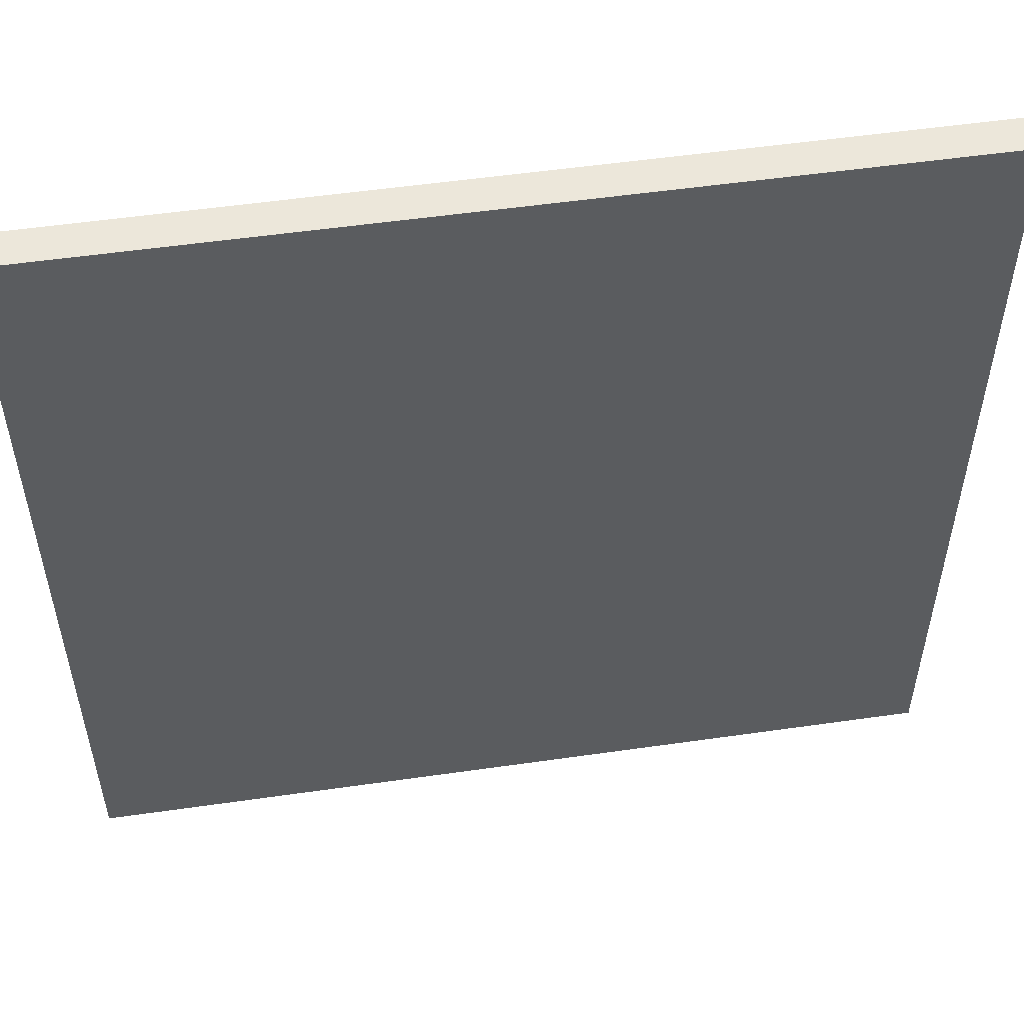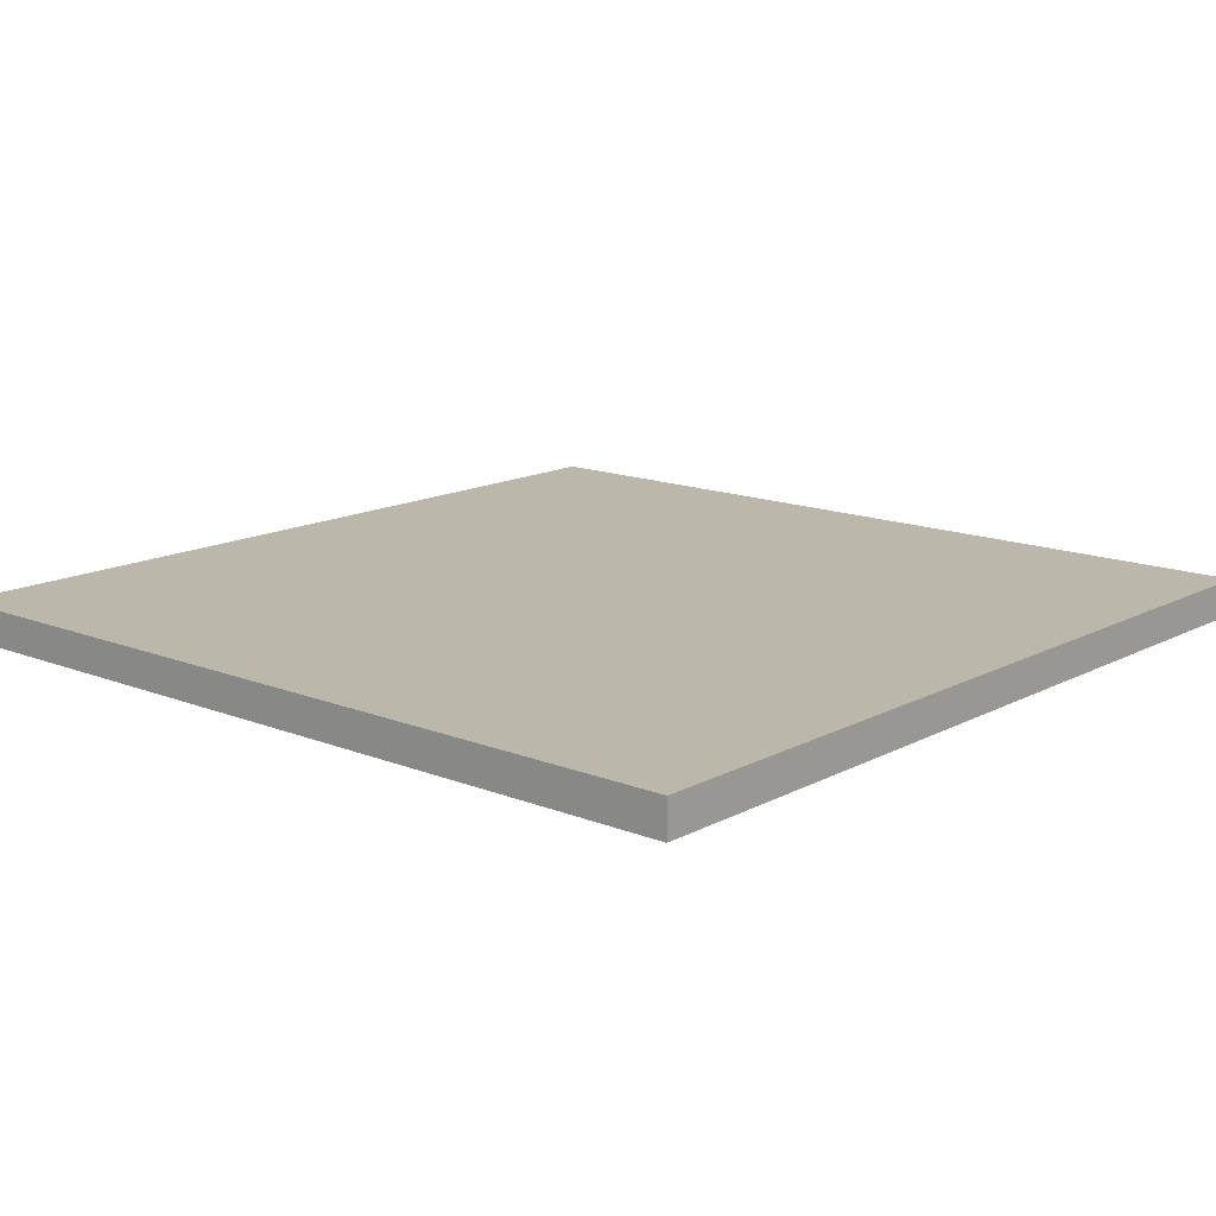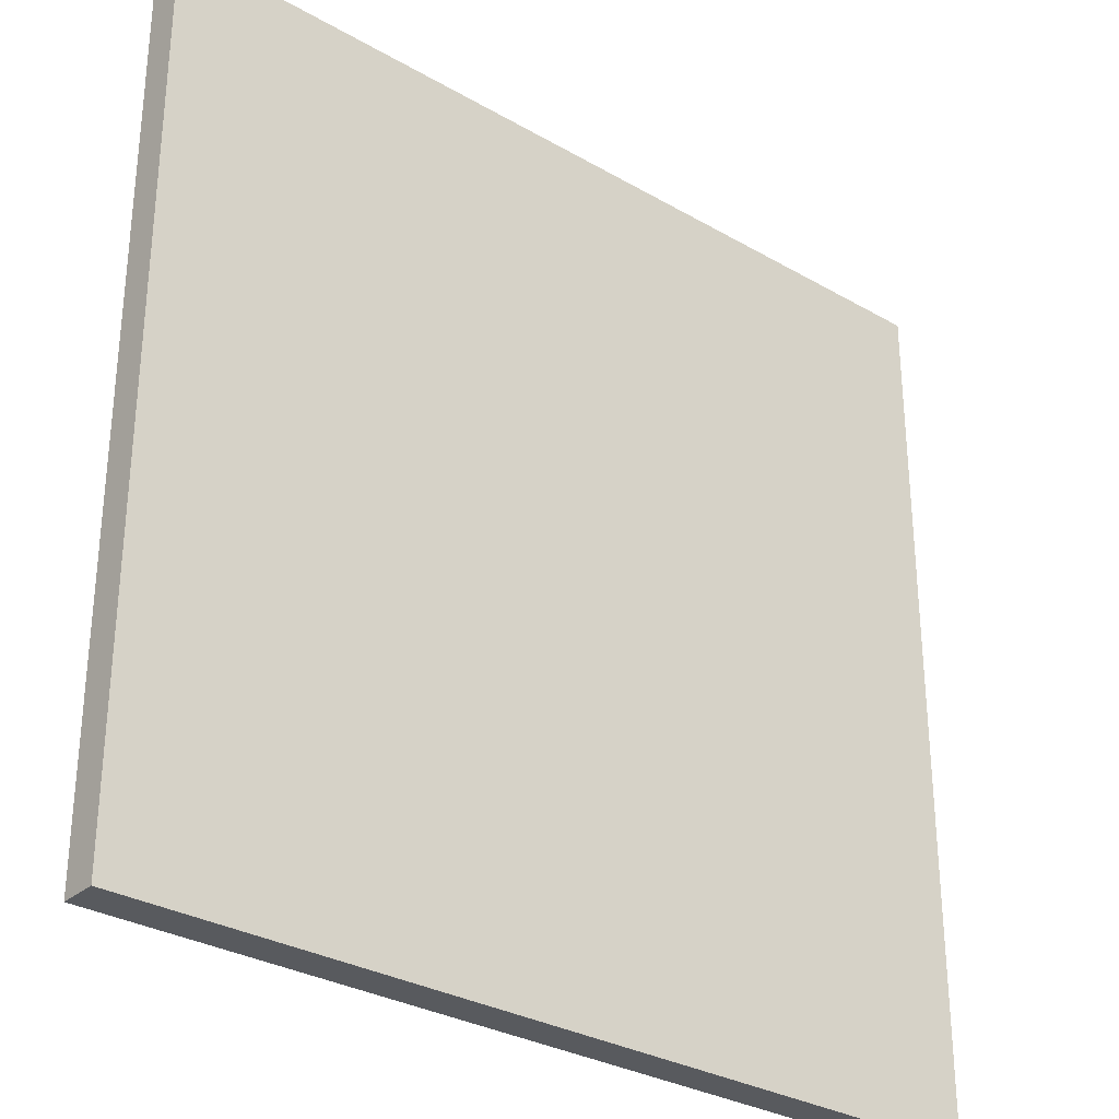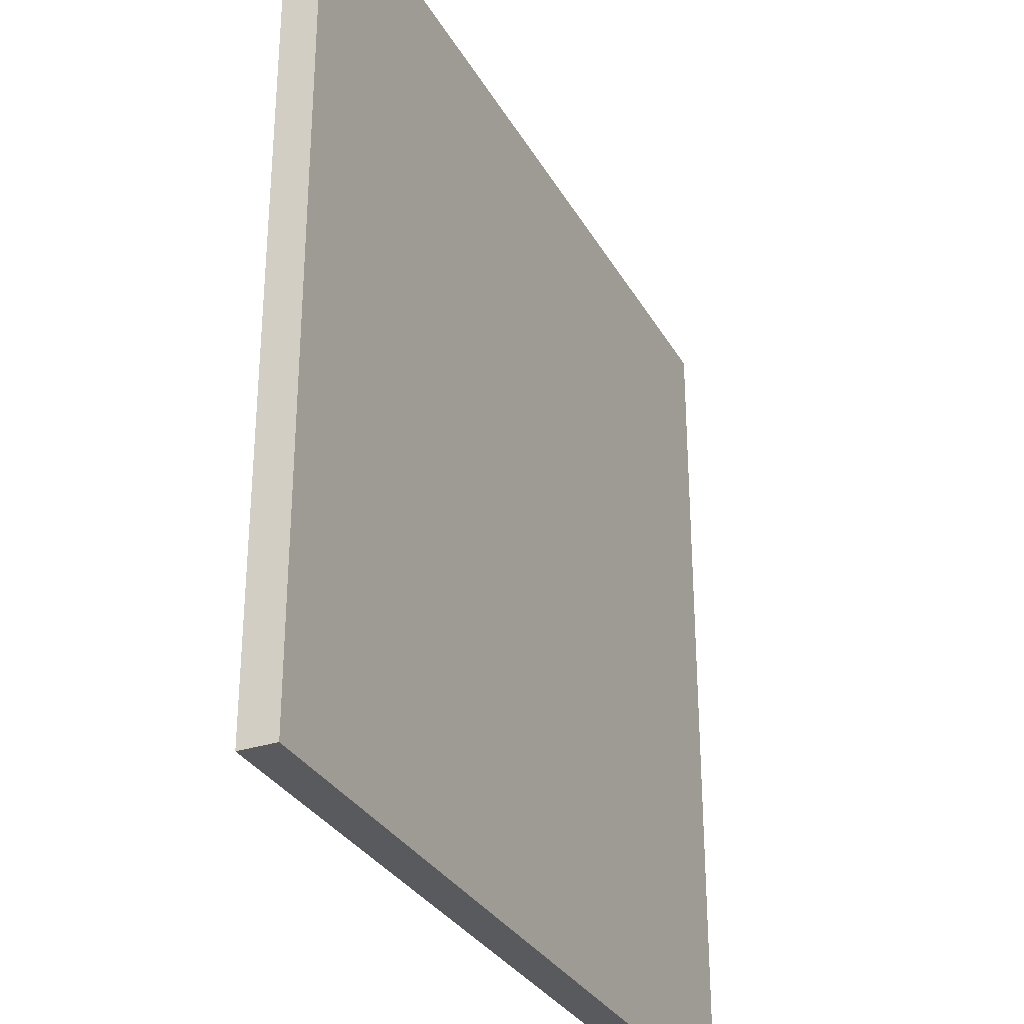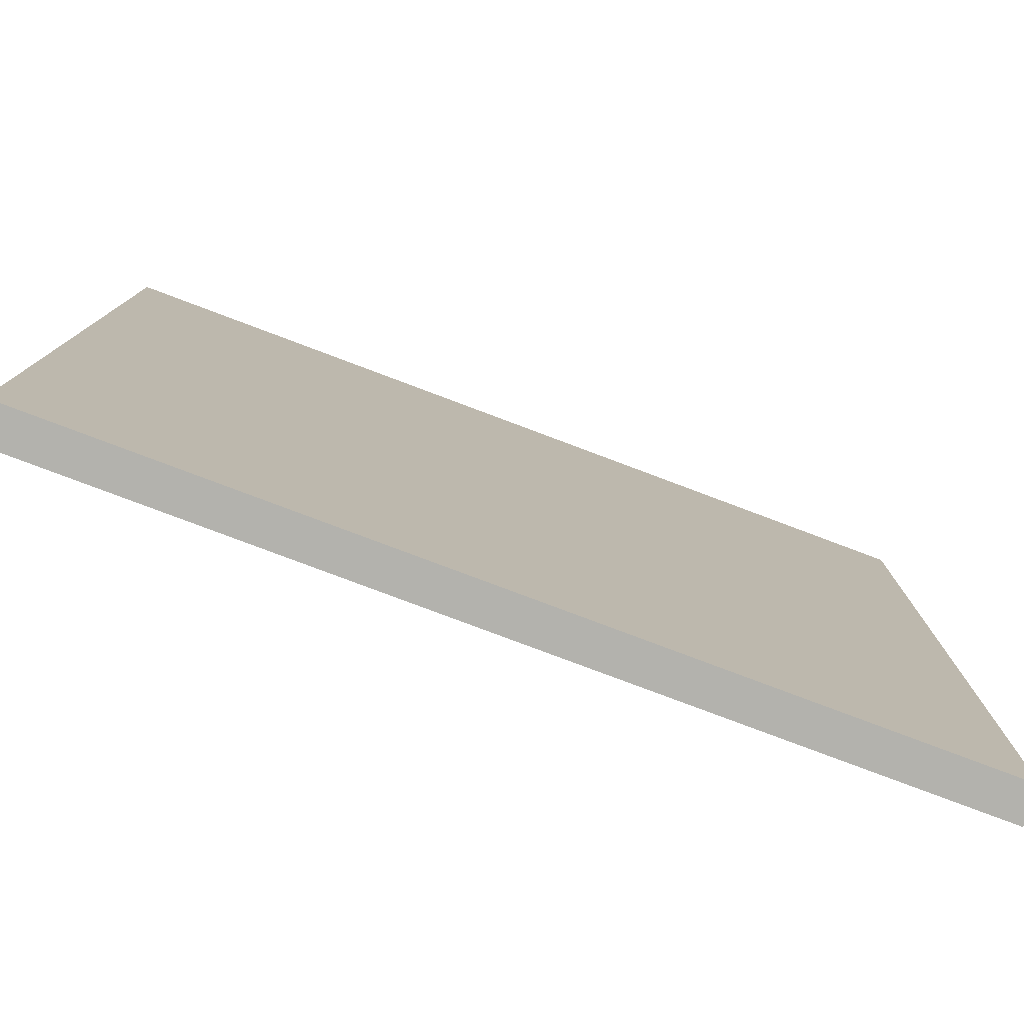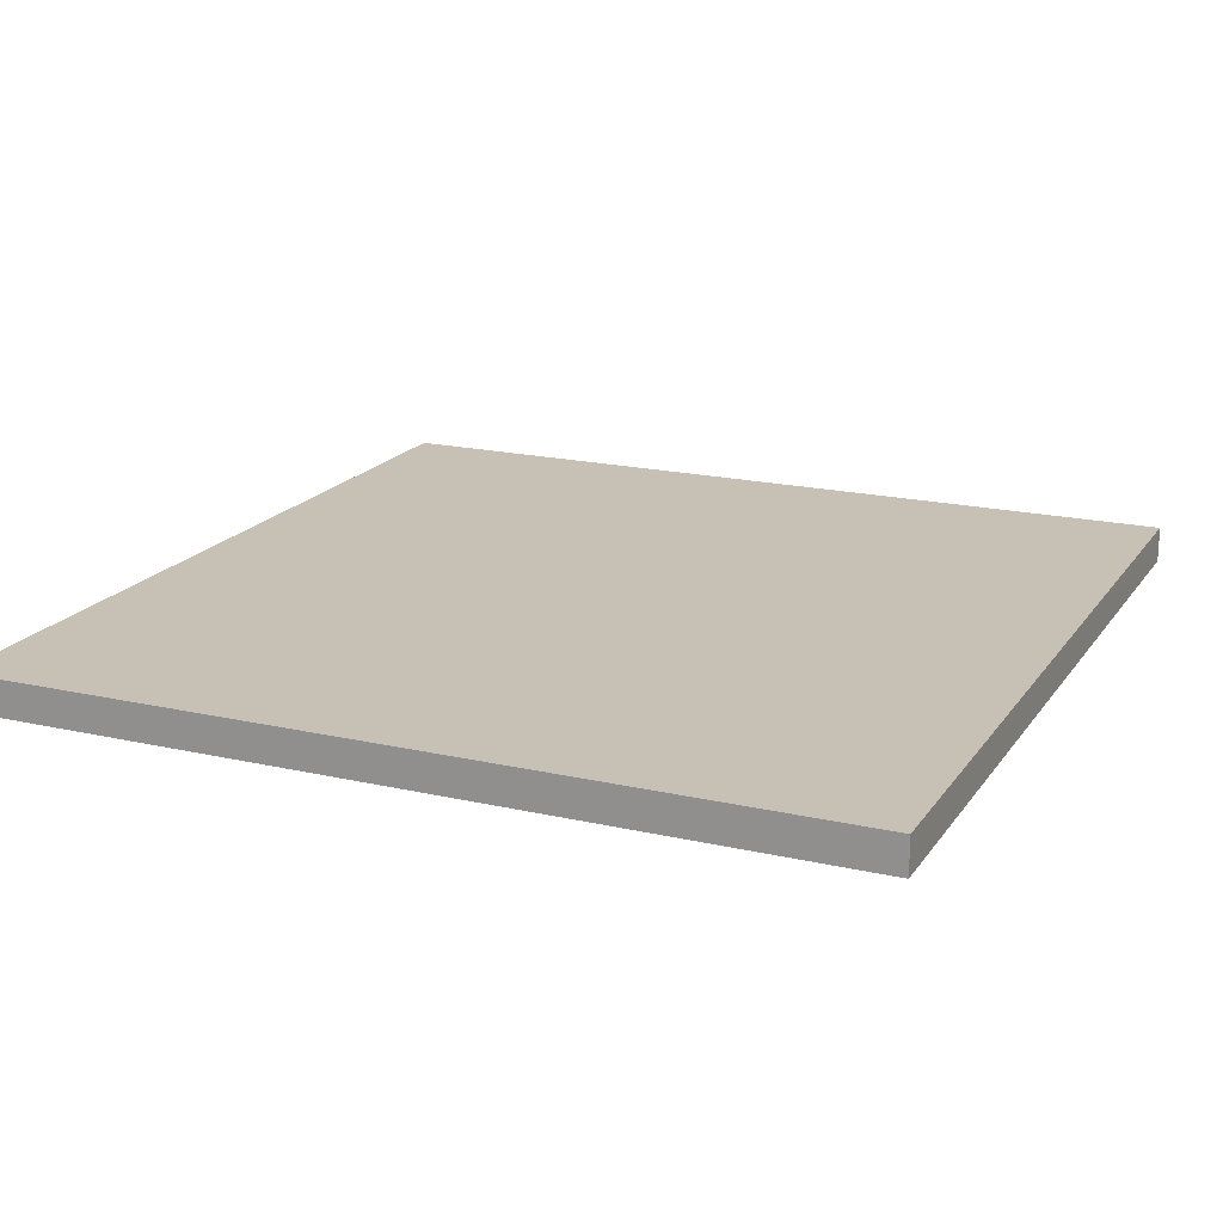
<metadata>
{"format":"obj","ext":"obj","renderer":"f3d","projection":"perspective","resolution":1024,"background":"white","views":[{"elev":53.7,"azim":-8.7,"up":"+Z"},{"elev":14.5,"azim":131.0,"up":"+Y"},{"elev":-30.7,"azim":140.3,"up":"+Z"},{"elev":-31.1,"azim":114.9,"up":"+Z"},{"elev":-79.4,"azim":159.4,"up":"+Z"},{"elev":18.5,"azim":113.9,"up":"+Y"}]}
</metadata>
<code>
o
v -7.2 0 12
v -7.2 0 7.2
v -7.2 0.1 12
v -7.2 0.1 7.2
v -7.2 0.2 12
v -7.2 0.2 7.2
v -2.4 0 12
v -2.4 0 7.2
v -2.4 0.1 12
v -2.4 0.1 7.2
v -2.4 0.2 12
v -2.4 0.2 7.2
v -7.2 0 12
v -7.2 0.1 12
v -7.2 0.2 12
v -2.4 0 12
v -2.4 0.1 12
v -2.4 0.2 12
v -7.2 0 7.2
v -7.2 0.1 7.2
v -7.2 0.2 7.2
v -2.4 0 7.2
v -2.4 0.1 7.2
v -2.4 0.2 7.2
v -7.2 0 12
v -2.4 0 12
v -7.2 0 7.2
v -2.4 0 7.2
v -7.2 0.2 12
v -2.4 0.2 12
v -7.1 0.2 11.9
v -6.2 0.2 11.9
v -6.1 0.2 11.9
v -4.9 0.2 11.9
v -4.8 0.2 11.9
v -3.6 0.2 11.9
v -3.5 0.2 11.9
v -2.5 0.2 11.9
v -7.1 0.2 10.9
v -6.2 0.2 10.9
v -6.1 0.2 10.9
v -4.9 0.2 10.9
v -4.8 0.2 10.9
v -3.6 0.2 10.9
v -3.5 0.2 10.9
v -2.5 0.2 10.9
v -7.1 0.2 10.8
v -6.2 0.2 10.8
v -6.1 0.2 10.8
v -4.9 0.2 10.8
v -4.8 0.2 10.8
v -3.6 0.2 10.8
v -3.5 0.2 10.8
v -2.5 0.2 10.8
v -7.1 0.2 9.7
v -6.2 0.2 9.7
v -6.1 0.2 9.7
v -4.9 0.2 9.7
v -4.8 0.2 9.7
v -3.6 0.2 9.7
v -3.5 0.2 9.7
v -2.5 0.2 9.7
v -7.1 0.2 9.6
v -6.2 0.2 9.6
v -6.1 0.2 9.6
v -4.9 0.2 9.6
v -4.8 0.2 9.6
v -3.6 0.2 9.6
v -3.5 0.2 9.6
v -2.5 0.2 9.6
v -7.1 0.2 8.5
v -6.2 0.2 8.5
v -6.1 0.2 8.5
v -4.9 0.2 8.5
v -4.8 0.2 8.5
v -3.6 0.2 8.5
v -3.5 0.2 8.5
v -2.5 0.2 8.5
v -7.1 0.2 8.4
v -6.2 0.2 8.4
v -6.1 0.2 8.4
v -4.9 0.2 8.4
v -4.8 0.2 8.4
v -3.6 0.2 8.4
v -3.5 0.2 8.4
v -2.5 0.2 8.4
v -7.1 0.2 7.3
v -6.2 0.2 7.3
v -6.1 0.2 7.3
v -4.9 0.2 7.3
v -4.8 0.2 7.3
v -3.6 0.2 7.3
v -3.5 0.2 7.3
v -2.5 0.2 7.3
v -7.2 0.2 7.2
v -2.4 0.2 7.2
f 3 2 1
f 4 2 3
f 5 4 3
f 6 4 5
f 7 8 9
f 9 8 10
f 9 10 11
f 11 10 12
f 16 14 13
f 17 15 14
f 17 14 16
f 18 15 17
f 19 20 22
f 20 21 23
f 22 20 23
f 23 21 24
f 27 26 25
f 28 26 27
f 29 30 31
f 31 30 32
f 32 30 33
f 33 30 34
f 34 30 35
f 35 30 36
f 36 30 37
f 37 30 38
f 29 31 39
f 31 32 39
f 32 33 40
f 39 32 40
f 33 34 41
f 40 33 41
f 34 35 42
f 41 34 42
f 35 36 43
f 42 35 43
f 36 37 44
f 43 36 44
f 37 38 45
f 44 37 45
f 38 30 46
f 45 38 46
f 44 45 47
f 43 44 47
f 45 46 47
f 42 43 47
f 41 42 47
f 40 41 47
f 39 40 47
f 29 39 47
f 47 46 48
f 48 46 49
f 49 46 50
f 50 46 51
f 51 46 52
f 52 46 53
f 46 30 54
f 53 46 54
f 29 47 55
f 47 48 55
f 48 49 56
f 55 48 56
f 49 50 57
f 56 49 57
f 50 51 58
f 57 50 58
f 51 52 59
f 58 51 59
f 52 53 60
f 59 52 60
f 53 54 61
f 60 53 61
f 54 30 62
f 61 54 62
f 58 59 63
f 60 61 63
f 61 62 63
f 57 58 63
f 56 57 63
f 55 56 63
f 29 55 63
f 59 60 63
f 63 62 64
f 64 62 65
f 65 62 66
f 66 62 67
f 67 62 68
f 68 62 69
f 62 30 70
f 69 62 70
f 29 63 71
f 63 64 71
f 64 65 72
f 71 64 72
f 65 66 73
f 72 65 73
f 66 67 74
f 73 66 74
f 67 68 75
f 74 67 75
f 68 69 76
f 75 68 76
f 69 70 77
f 76 69 77
f 70 30 78
f 77 70 78
f 74 75 79
f 76 77 79
f 77 78 79
f 73 74 79
f 72 73 79
f 71 72 79
f 29 71 79
f 75 76 79
f 79 78 80
f 80 78 81
f 81 78 82
f 82 78 83
f 83 78 84
f 84 78 85
f 78 30 86
f 85 78 86
f 29 79 87
f 79 80 87
f 80 81 88
f 87 80 88
f 81 82 89
f 88 81 89
f 82 83 90
f 89 82 90
f 83 84 91
f 90 83 91
f 84 85 92
f 91 84 92
f 85 86 93
f 92 85 93
f 86 30 94
f 93 86 94
f 90 91 95
f 92 93 95
f 93 94 95
f 89 90 95
f 88 89 95
f 87 88 95
f 29 87 95
f 91 92 95
f 94 30 96
f 95 94 96

</code>
